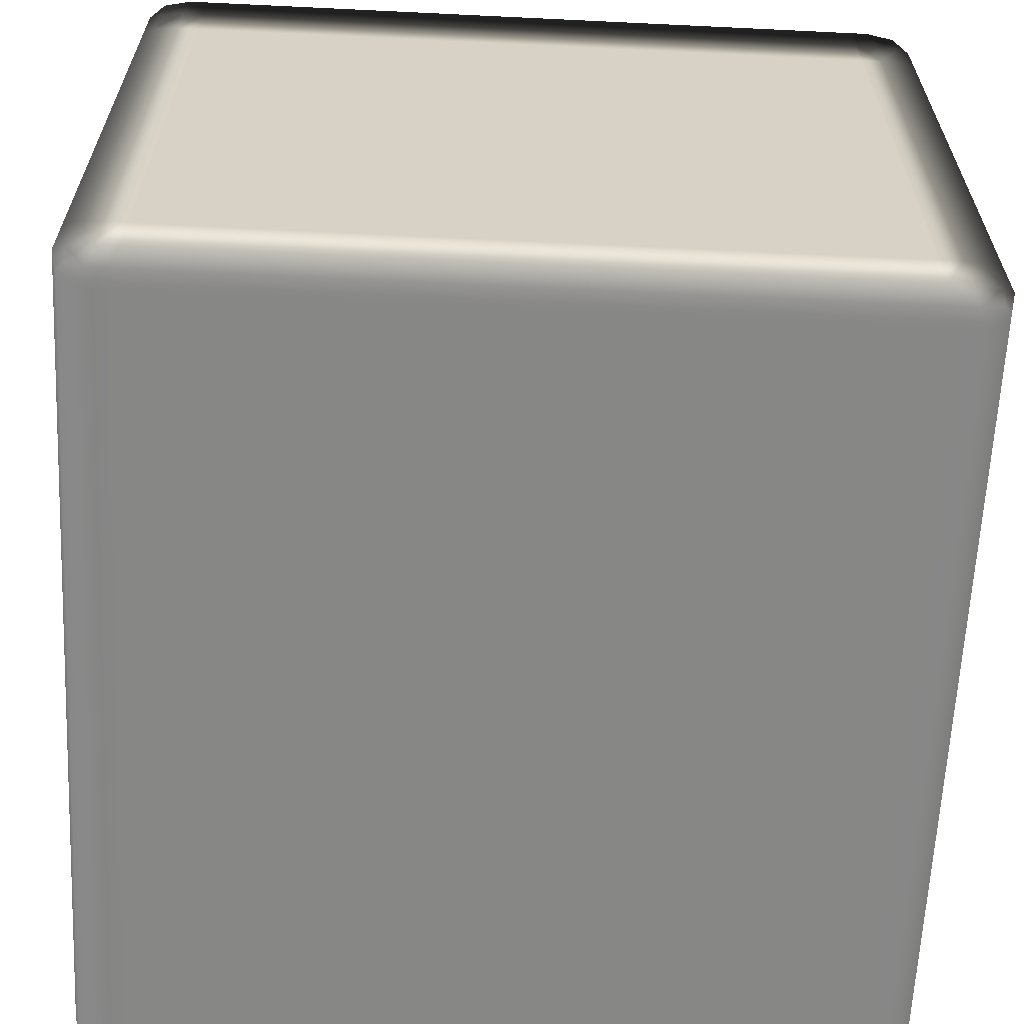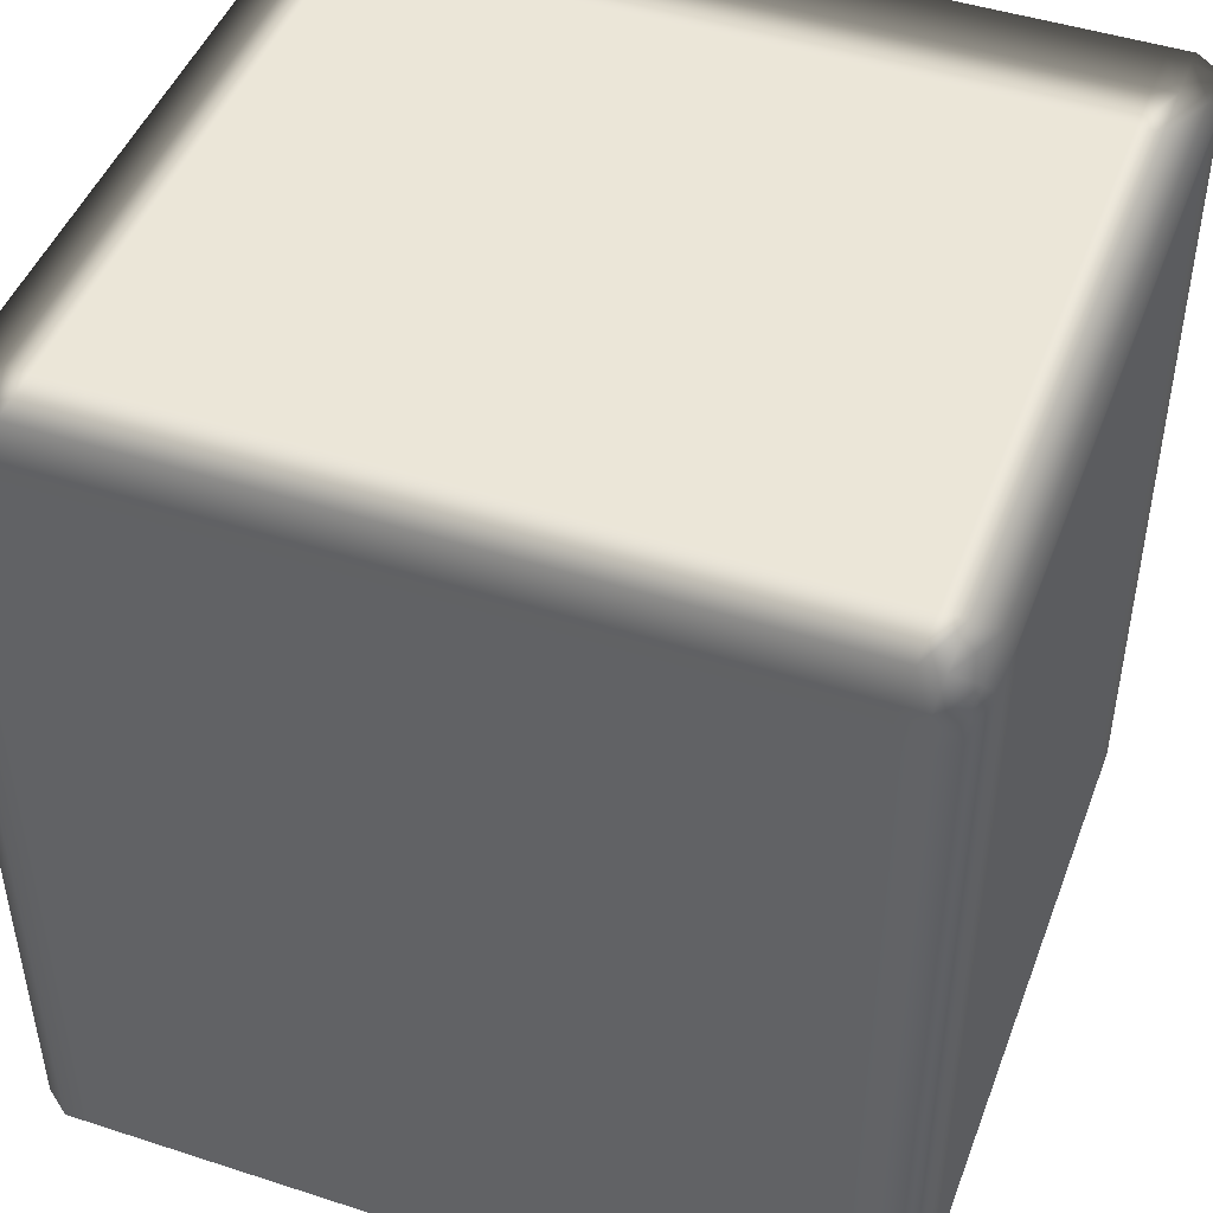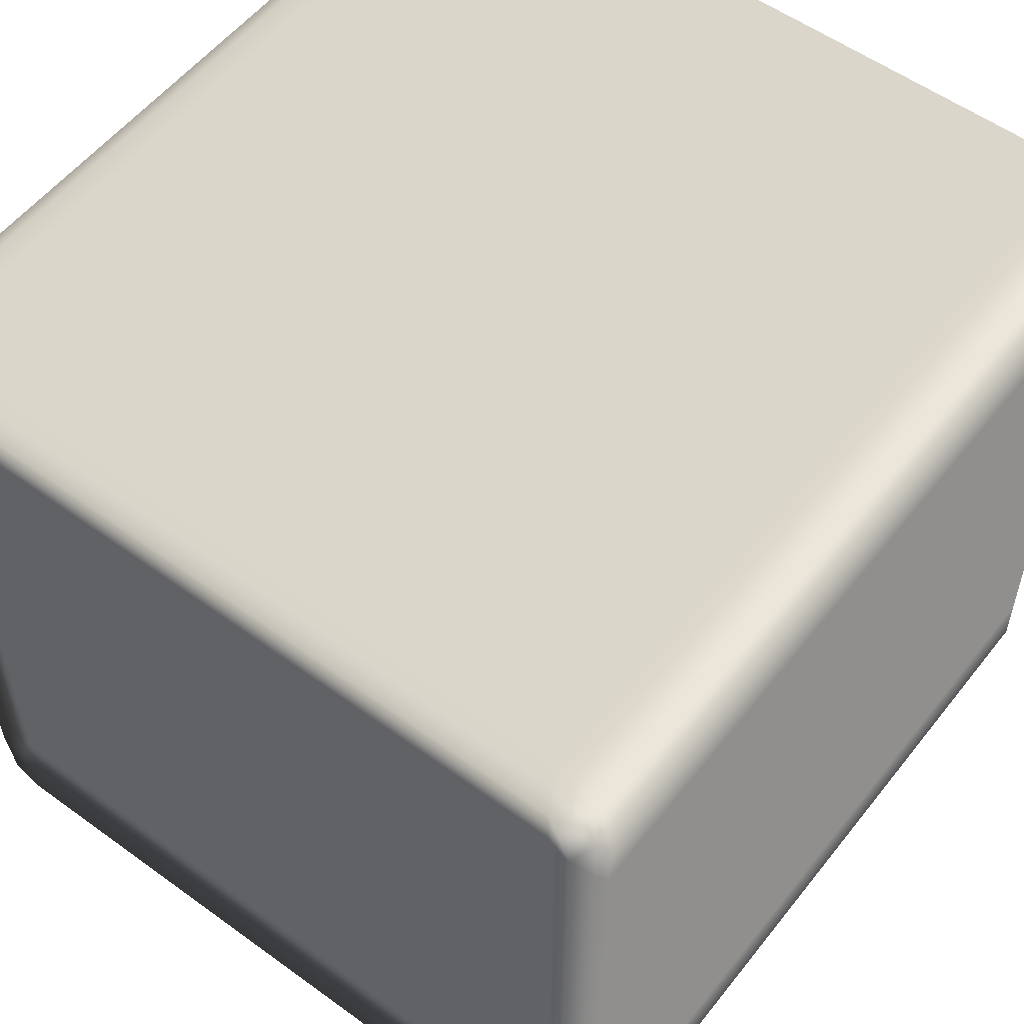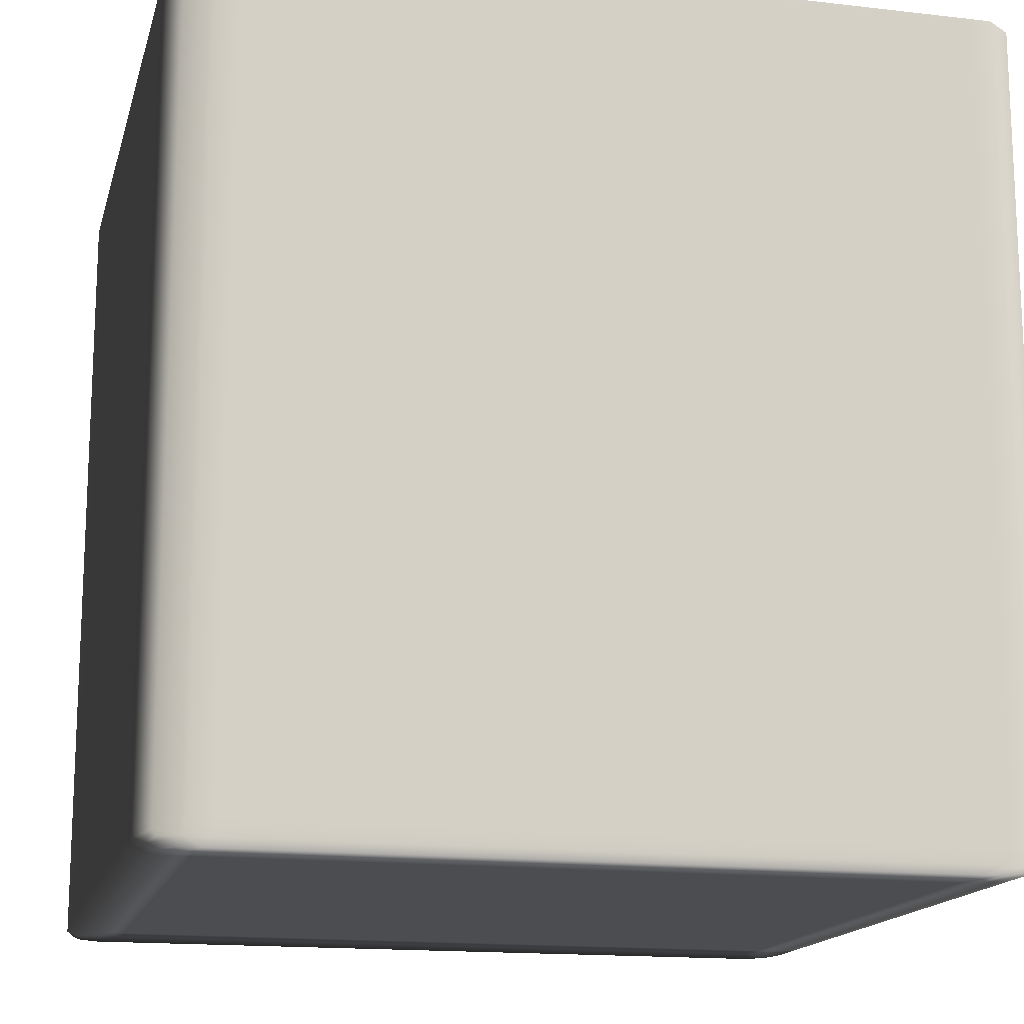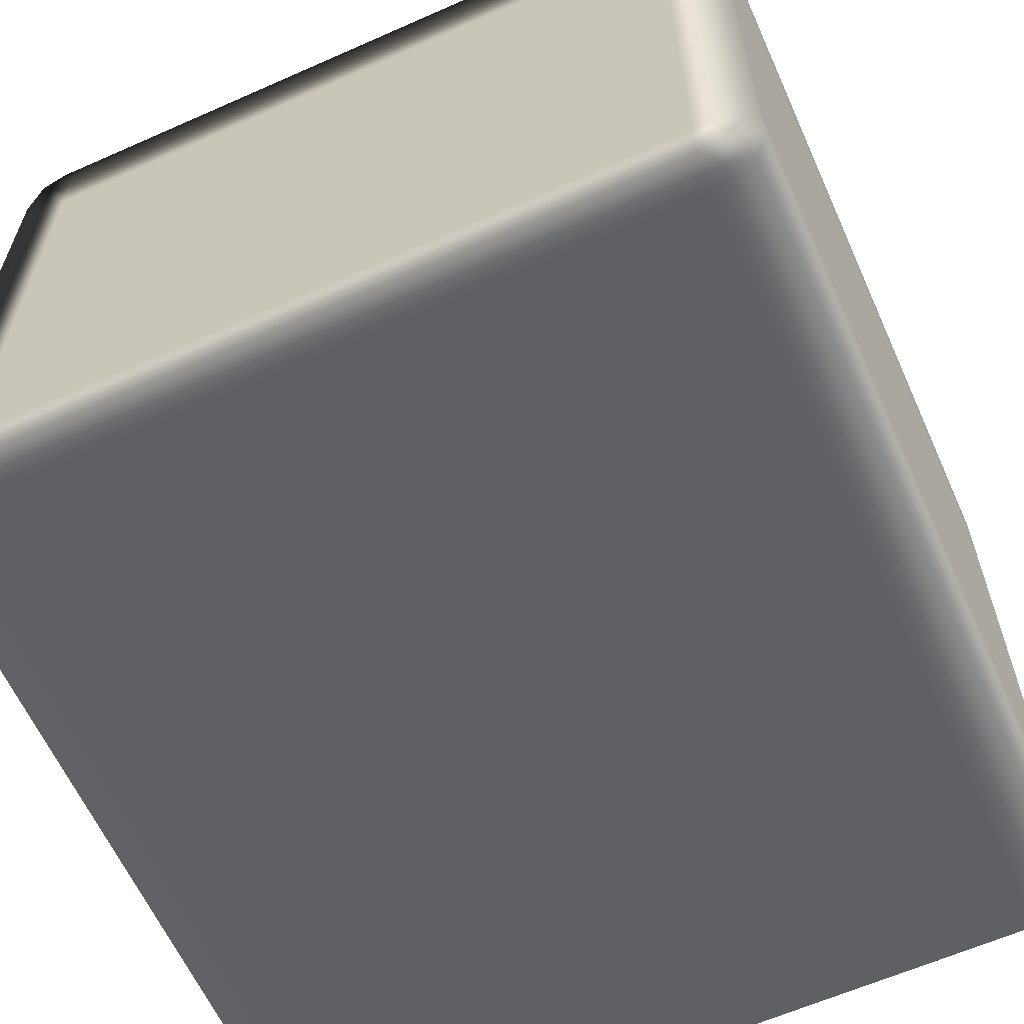
<metadata>
{"format":"obj","ext":"obj","renderer":"f3d","projection":"perspective","resolution":1024,"background":"white","views":[{"elev":-63.1,"azim":-2.8,"up":"+Z"},{"elev":46.6,"azim":-159.7,"up":"+Y"},{"elev":55.1,"azim":37.5,"up":"+Z"},{"elev":-15.7,"azim":166.3,"up":"+Y"},{"elev":-62.2,"azim":-155.8,"up":"+Z"}]}
</metadata>
<code>
v -0.4871 -0.4923 0.4759
v -0.4814 -0.4967 0.4652
v -0.4871 -0.4977 0.4176
v -0.5 -0.4923 0.4176
v -0.5 -0.4923 0.4176
v -0.4871 -0.4852 0.4759
v -0.4871 -0.4923 0.4759
v -0.5 -0.4923 0.3513
v -0.4871 -0.4977 0.3513
v -0.5 -0.4852 0.4176
v -0.5 -0.4923 0.3513
v -0.4871 0.4852 0.4759
v -0.5 -0.4923 -0.3513
v -0.4871 -0.4977 -0.3513
v -0.5 -0.4852 0.3513
v -0.5 -0.4923 -0.3513
v -0.5 0.4852 0.4176
v -0.4871 0.4923 0.4759
v -0.5 -0.4923 -0.4176
v -0.4871 -0.4977 -0.4176
v -0.5 -0.4852 -0.3513
v -0.5 -0.4923 -0.4176
v -0.4871 -0.4923 -0.4759
v -0.4814 -0.4967 -0.4652
v -0.5 -0.4852 -0.4176
v -0.4871 -0.4923 -0.4759
v -0.4871 -0.4852 -0.4759
v -0.5 0.4852 0.3513
v -0.5 0.4852 -0.4176
v -0.4871 0.4852 -0.4759
v -0.5 0.4852 -0.3513
v -0.5 0.4923 -0.4176
v -0.4871 0.4923 -0.4759
v -0.5 0.4923 -0.3513
v -0.4871 0.4923 -0.4759
v -0.4871 0.4977 -0.4176
v -0.5 0.4923 -0.4176
v -0.5 0.4923 -0.3513
v -0.4814 0.4967 -0.4652
v -0.4871 0.4977 -0.3513
v -0.5 0.4923 0.3513
v -0.5 0.4923 0.3513
v -0.4871 0.4977 0.3513
v -0.5 0.4923 0.4176
v -0.5 0.4923 0.4176
v -0.4871 0.4977 0.4176
v -0.4871 0.4923 0.4759
v -0.4814 0.4967 0.4652
v -0.4871 -0.4977 0.4176
v -0.4814 -0.4967 0.4652
v -0.4559 -0.4977 0.4759
v -0.4559 -0.5 0.4176
v -0.4871 -0.4977 0.3513
v -0.429 -0.5 0.4176
v -0.429 -0.4977 0.4759
v -0.4559 -0.5 0.3513
v -0.4871 -0.4977 -0.3513
v -0.4559 -0.5 -0.3513
v -0.4871 -0.4977 -0.4176
v 0.429 -0.5 0.4176
v 0.429 -0.4977 0.4759
v -0.429 -0.5 0.3513
v 0.429 -0.5 0.3513
v 0.4559 -0.5 0.4176
v 0.4559 -0.4977 0.4759
v -0.429 -0.5 -0.3513
v -0.4559 -0.5 -0.4176
v 0.4559 -0.5 0.3513
v 0.4871 -0.4977 0.4176
v 0.4814 -0.4967 0.4652
v 0.4871 -0.4977 0.3513
v -0.4559 -0.4977 -0.4759
v -0.4814 -0.4967 -0.4652
v -0.429 -0.4977 -0.4759
v -0.429 -0.5 -0.4176
v 0.429 -0.4977 -0.4759
v 0.429 -0.5 -0.3513
v 0.4559 -0.5 -0.3513
v 0.4871 -0.4977 -0.3513
v 0.429 -0.5 -0.4176
v 0.4559 -0.4977 -0.4759
v 0.4559 -0.5 -0.4176
v 0.4871 -0.4977 -0.4176
v 0.4814 -0.4967 -0.4652
v -0.4559 -0.4977 0.4759
v -0.4814 -0.4967 0.4652
v -0.4871 -0.4923 0.4759
v -0.4559 -0.4923 0.5
v -0.429 -0.4977 0.4759
v -0.4871 -0.4923 0.4759
v -0.4559 -0.4852 0.5
v -0.4559 -0.4923 0.5
v -0.4871 -0.4852 0.4759
v -0.429 -0.4923 0.5
v 0.429 -0.4977 0.4759
v -0.4871 -0.4852 0.4759
v -0.4559 0.4852 0.5
v -0.4559 -0.4852 0.5
v -0.4871 0.4852 0.4759
v -0.429 -0.4852 0.5
v -0.429 -0.4923 0.5
v 0.429 -0.4923 0.5
v 0.4559 -0.4977 0.4759
v 0.429 -0.4852 0.5
v 0.429 -0.4923 0.5
v -0.429 0.4852 0.5
v -0.4559 0.4852 0.5
v -0.4871 0.4852 0.4759
v -0.4559 0.4923 0.5
v -0.4871 0.4923 0.4759
v -0.4559 0.4923 0.5
v 0.4559 -0.4923 0.5
v 0.4559 -0.4923 0.5
v 0.429 0.4852 0.5
v -0.429 0.4923 0.5
v -0.4871 0.4923 0.4759
v -0.4559 0.4977 0.4759
v -0.4559 0.4923 0.5
v -0.429 0.4923 0.5
v -0.4814 0.4967 0.4652
v -0.429 0.4977 0.4759
v 0.429 0.4923 0.5
v 0.429 0.4923 0.5
v 0.429 0.4977 0.4759
v 0.4871 -0.4923 0.4759
v 0.4814 -0.4967 0.4652
v 0.4871 -0.4852 0.4759
v 0.4871 -0.4923 0.4759
v 0.4559 -0.4852 0.5
v 0.4559 -0.4852 0.5
v 0.4871 0.4852 0.4759
v 0.4871 -0.4852 0.4759
v 0.429 0.4852 0.5
v 0.4559 0.4852 0.5
v 0.429 0.4923 0.5
v 0.4871 0.4923 0.4759
v 0.4559 0.4923 0.5
v 0.4559 0.4923 0.5
v 0.4559 0.4977 0.4759
v 0.4871 0.4923 0.4759
v 0.4814 0.4967 0.4652
v 0.4871 -0.4977 0.4176
v 0.4814 -0.4967 0.4652
v 0.4871 -0.4923 0.4759
v 0.5 -0.4923 0.4176
v 0.4871 -0.4977 0.3513
v 0.4871 -0.4923 0.4759
v 0.5 -0.4852 0.4176
v 0.5 -0.4923 0.4176
v 0.4871 -0.4852 0.4759
v 0.5 -0.4923 0.3513
v 0.4871 -0.4977 -0.3513
v 0.5 -0.4852 0.3513
v 0.5 -0.4923 0.3513
v 0.5 -0.4923 -0.3513
v 0.5 -0.4923 -0.3513
v 0.4871 -0.4977 -0.4176
v 0.5 0.4852 0.4176
v 0.4871 0.4852 0.4759
v 0.5 0.4852 0.3513
v 0.5 -0.4852 -0.3513
v 0.5 -0.4923 -0.4176
v 0.5 -0.4923 -0.4176
v 0.5 0.4923 0.4176
v 0.4871 0.4923 0.4759
v 0.5 0.4923 0.3513
v 0.4871 0.4923 0.4759
v 0.4871 0.4977 0.4176
v 0.5 0.4923 0.4176
v 0.5 0.4923 0.3513
v 0.4814 0.4967 0.4652
v 0.4871 0.4977 0.3513
v 0.4871 -0.4923 -0.4759
v 0.4814 -0.4967 -0.4652
v 0.4871 -0.4852 -0.4759
v 0.4871 -0.4923 -0.4759
v 0.5 -0.4852 -0.4176
v 0.4871 0.4852 -0.4759
v 0.5 0.4852 -0.3513
v 0.5 0.4923 -0.3513
v 0.5 0.4923 -0.3513
v 0.4871 0.4977 -0.3513
v 0.5 0.4852 -0.4176
v 0.4871 0.4923 -0.4759
v 0.5 0.4923 -0.4176
v 0.5 0.4923 -0.4176
v 0.4871 0.4977 -0.4176
v 0.4871 0.4923 -0.4759
v 0.4814 0.4967 -0.4652
v -0.4559 0.4977 0.4759
v -0.4814 0.4967 0.4652
v -0.4871 0.4977 0.4176
v -0.4559 0.5 0.4176
v -0.429 0.4977 0.4759
v -0.4559 0.5 0.3513
v -0.4871 0.4977 0.3513
v -0.429 0.5 0.4176
v 0.429 0.4977 0.4759
v -0.429 0.5 0.3513
v 0.429 0.5 0.4176
v 0.4559 0.4977 0.4759
v -0.4559 0.5 -0.3513
v -0.4871 0.4977 -0.3513
v -0.429 0.5 -0.3513
v 0.429 0.5 0.3513
v 0.4559 0.5 0.4176
v -0.4559 0.5 -0.4176
v -0.4871 0.4977 -0.4176
v -0.429 0.5 -0.4176
v -0.4559 0.4977 -0.4759
v -0.4814 0.4967 -0.4652
v -0.429 0.4977 -0.4759
v 0.4871 0.4977 0.4176
v 0.4814 0.4967 0.4652
v 0.4871 0.4977 0.3513
v 0.4559 0.5 0.3513
v 0.4871 0.4977 -0.3513
v 0.429 0.5 -0.3513
v 0.429 0.5 -0.4176
v 0.429 0.4977 -0.4759
v 0.4559 0.5 -0.3513
v 0.4871 0.4977 -0.4176
v 0.4559 0.5 -0.4176
v 0.4559 0.4977 -0.4759
v 0.4814 0.4967 -0.4652
v -0.4559 0.4977 -0.4759
v -0.4814 0.4967 -0.4652
v -0.4871 0.4923 -0.4759
v -0.4559 0.4923 -0.5
v -0.429 0.4977 -0.4759
v -0.4871 0.4923 -0.4759
v -0.4559 0.4852 -0.5
v -0.4559 0.4923 -0.5
v -0.4871 0.4852 -0.4759
v -0.429 0.4923 -0.5
v 0.429 0.4977 -0.4759
v -0.4559 -0.4852 -0.5
v -0.4871 -0.4852 -0.4759
v -0.429 0.4852 -0.5
v -0.429 0.4923 -0.5
v 0.429 0.4923 -0.5
v 0.4559 0.4977 -0.4759
v -0.4559 -0.4923 -0.5
v -0.4871 -0.4923 -0.4759
v -0.429 -0.4852 -0.5
v 0.429 0.4852 -0.5
v 0.429 0.4923 -0.5
v -0.4871 -0.4923 -0.4759
v -0.4559 -0.4977 -0.4759
v -0.4559 -0.4923 -0.5
v -0.4814 -0.4967 -0.4652
v -0.429 -0.4923 -0.5
v -0.429 -0.4923 -0.5
v -0.429 -0.4977 -0.4759
v 0.429 -0.4852 -0.5
v 0.429 -0.4923 -0.5
v 0.429 -0.4923 -0.5
v 0.429 -0.4977 -0.4759
v 0.4559 -0.4852 -0.5
v 0.4559 -0.4923 -0.5
v 0.4559 -0.4923 -0.5
v 0.4559 -0.4977 -0.4759
v 0.4871 -0.4923 -0.4759
v 0.4871 -0.4923 -0.4759
v 0.4814 -0.4967 -0.4652
v 0.4871 -0.4852 -0.4759
v 0.4559 0.4852 -0.5
v 0.4871 0.4852 -0.4759
v 0.4559 0.4923 -0.5
v 0.4559 0.4923 -0.5
v 0.4871 0.4923 -0.4759
v 0.4871 0.4923 -0.4759
v 0.4814 0.4967 -0.4652
g Cube_(55)_3110_42
f 1 3 2
f 1 4 3
f 5 7 6
f 3 4 8
f 3 8 9
f 5 6 10
f 11 5 10
f 10 6 12
f 9 8 13
f 9 13 14
f 11 10 15
f 16 11 15
f 10 12 17
f 15 10 17
f 17 12 18
f 14 13 19
f 14 19 20
f 16 15 21
f 22 16 21
f 20 19 23
f 20 23 24
f 25 26 22
f 22 21 25
f 25 27 26
f 21 15 28
f 15 17 28
f 29 27 25
f 29 30 27
f 25 21 31
f 21 28 31
f 25 31 29
f 32 30 29
f 32 33 30
f 29 31 34
f 34 31 28
f 29 34 32
f 35 37 36
f 38 36 37
f 35 36 39
f 38 40 36
f 34 28 41
f 42 40 38
f 41 28 17
f 42 43 40
f 41 17 44
f 45 43 42
f 17 18 44
f 45 46 43
f 46 45 47
f 46 47 48
f 49 51 50
f 49 52 51
f 52 49 53
f 51 52 54
f 51 54 55
f 52 53 56
f 56 54 52
f 56 53 57
f 56 57 58
f 58 57 59
f 55 54 60
f 55 60 61
f 56 62 54
f 58 62 56
f 54 62 63
f 54 63 60
f 61 60 64
f 61 64 65
f 58 66 62
f 63 62 66
f 58 59 67
f 67 66 58
f 60 68 64
f 60 63 68
f 65 64 69
f 69 64 68
f 65 69 70
f 69 68 71
f 72 67 59
f 72 59 73
f 67 72 74
f 67 74 75
f 67 75 66
f 75 74 76
f 63 66 77
f 68 63 77
f 77 66 75
f 71 68 78
f 68 77 78
f 71 78 79
f 75 76 80
f 77 75 80
f 78 77 80
f 80 76 81
f 79 78 82
f 78 80 82
f 80 81 82
f 79 82 83
f 83 82 81
f 83 81 84
f 85 87 86
f 85 88 87
f 88 85 89
f 90 92 91
f 90 91 93
f 88 89 94
f 94 89 95
f 96 98 97
f 96 97 99
f 92 100 91
f 92 101 100
f 94 95 102
f 102 95 103
f 104 101 105
f 104 100 101
f 91 100 106
f 91 106 107
f 108 107 109
f 99 111 110
f 102 103 112
f 104 105 113
f 114 100 104
f 114 106 100
f 107 106 115
f 107 115 109
f 115 106 114
f 116 118 117
f 117 118 119
f 116 117 120
f 117 119 121
f 121 119 122
f 115 114 123
f 121 122 124
f 125 112 103
f 125 103 126
f 113 128 127
f 113 127 129
f 104 113 129
f 114 104 129
f 130 132 131
f 133 130 134
f 130 131 134
f 135 133 134
f 134 131 136
f 124 122 137
f 135 134 138
f 134 136 138
f 124 137 139
f 139 137 140
f 139 140 141
f 142 144 143
f 142 145 144
f 145 142 146
f 147 149 148
f 147 148 150
f 145 146 151
f 151 146 152
f 149 154 153
f 149 153 148
f 151 152 155
f 153 154 156
f 155 152 157
f 150 148 158
f 150 158 159
f 148 153 160
f 148 160 158
f 153 156 161
f 160 153 161
f 155 157 162
f 161 156 163
f 159 158 164
f 159 164 165
f 158 160 166
f 158 166 164
f 167 169 168
f 168 169 170
f 167 168 171
f 168 170 172
f 173 162 157
f 173 157 174
f 175 163 176
f 175 177 163
f 178 177 175
f 161 163 177
f 160 161 179
f 166 160 179
f 179 161 177
f 172 170 180
f 166 179 181
f 172 180 182
f 178 183 177
f 179 177 183
f 181 179 183
f 184 183 178
f 182 180 185
f 181 183 186
f 184 186 183
f 182 185 187
f 187 185 188
f 187 188 189
f 190 192 191
f 190 193 192
f 193 190 194
f 192 193 195
f 192 195 196
f 193 194 197
f 197 194 198
f 193 197 199
f 193 199 195
f 197 198 200
f 199 197 200
f 200 198 201
f 196 195 202
f 196 202 203
f 195 199 204
f 195 204 202
f 199 200 205
f 204 199 205
f 200 201 206
f 205 200 206
f 203 202 207
f 203 207 208
f 202 204 209
f 202 209 207
f 208 207 210
f 210 207 209
f 208 210 211
f 210 209 212
f 213 206 201
f 213 201 214
f 206 213 215
f 206 215 216
f 205 206 216
f 216 215 217
f 204 205 218
f 209 204 218
f 218 205 216
f 212 209 219
f 209 218 219
f 212 219 220
f 216 217 221
f 218 216 221
f 219 218 221
f 221 217 222
f 220 219 223
f 219 221 223
f 221 222 223
f 220 223 224
f 224 223 222
f 224 222 225
f 226 228 227
f 226 229 228
f 229 226 230
f 231 233 232
f 231 232 234
f 229 230 235
f 235 230 236
f 234 232 237
f 234 237 238
f 233 239 232
f 233 240 239
f 235 236 241
f 241 236 242
f 238 237 243
f 238 243 244
f 232 245 237
f 232 239 245
f 246 239 240
f 246 240 247
f 248 250 249
f 248 249 251
f 237 252 243
f 249 250 253
f 237 245 252
f 249 253 254
f 255 245 239
f 252 245 255
f 255 239 246
f 254 253 256
f 252 255 257
f 254 256 258
f 259 255 246
f 257 255 259
f 258 256 260
f 257 259 261
f 258 260 262
f 262 260 263
f 259 264 261
f 262 263 265
f 259 266 264
f 259 246 267
f 267 266 259
f 267 246 247
f 267 268 266
f 267 247 269
f 269 268 267
f 241 242 270
f 269 271 268
f 272 270 242
f 272 242 273

</code>
